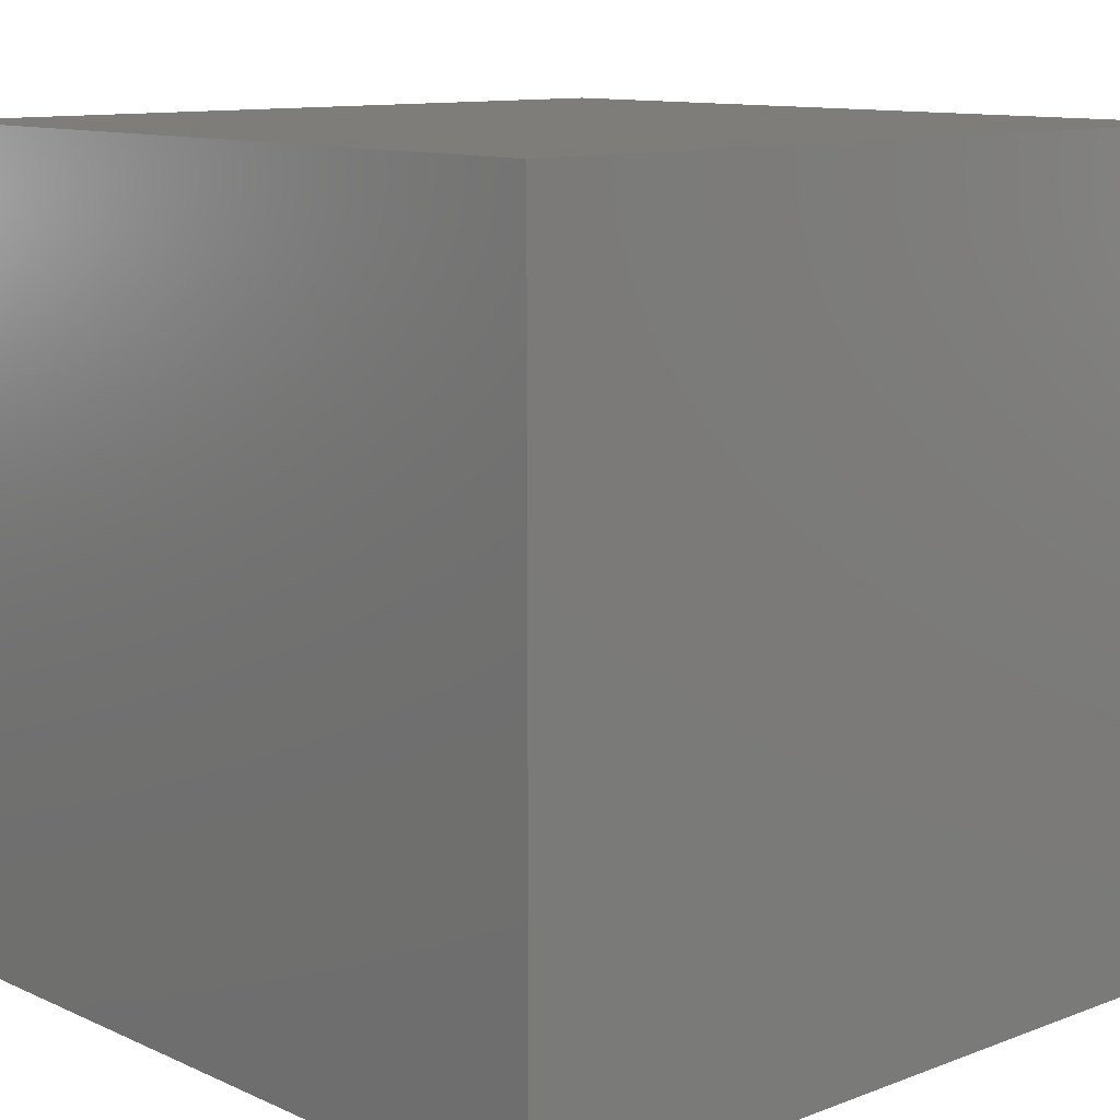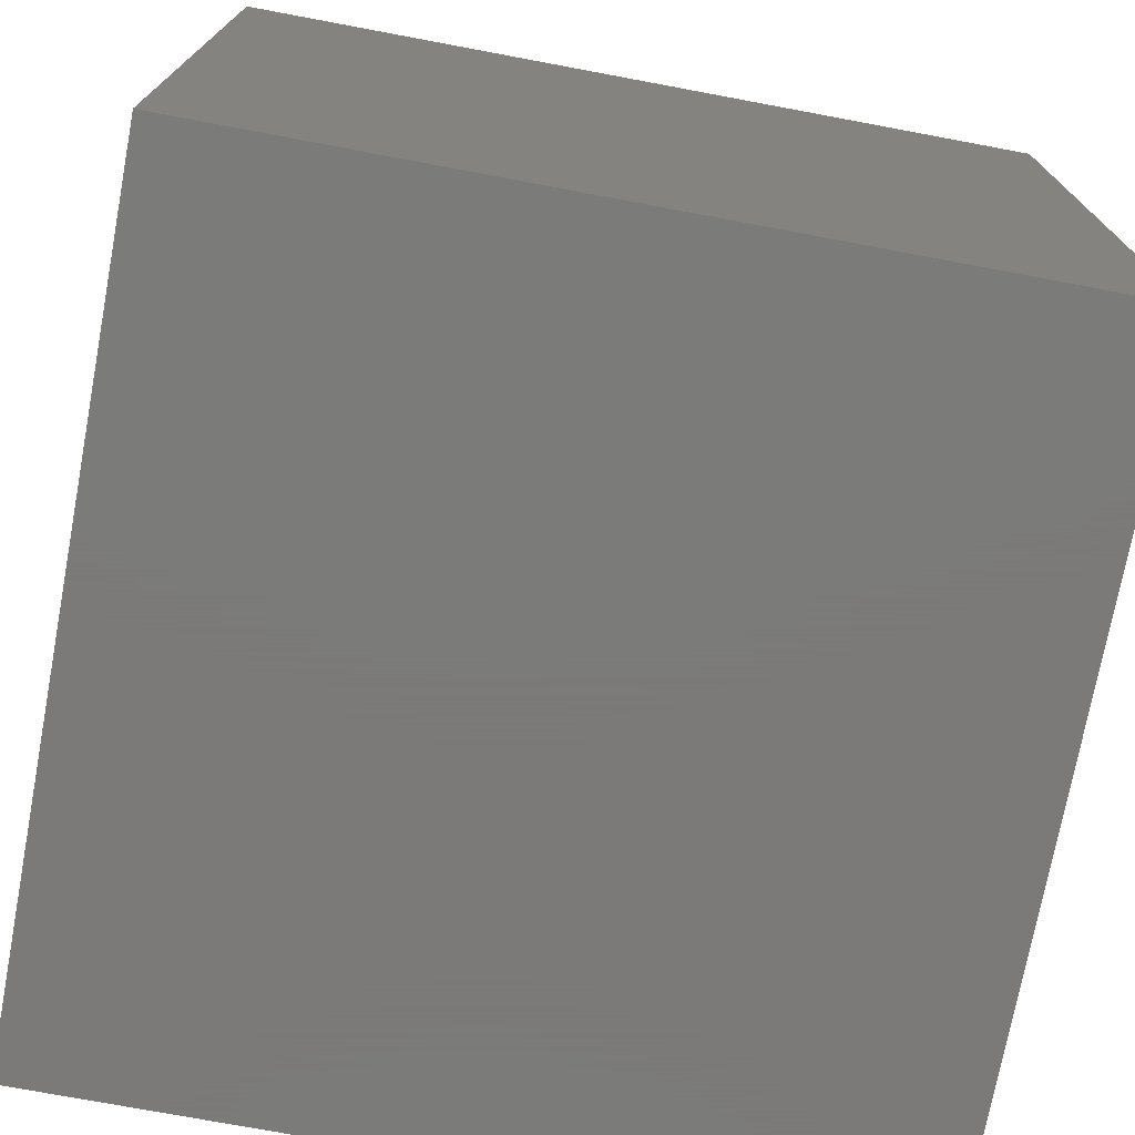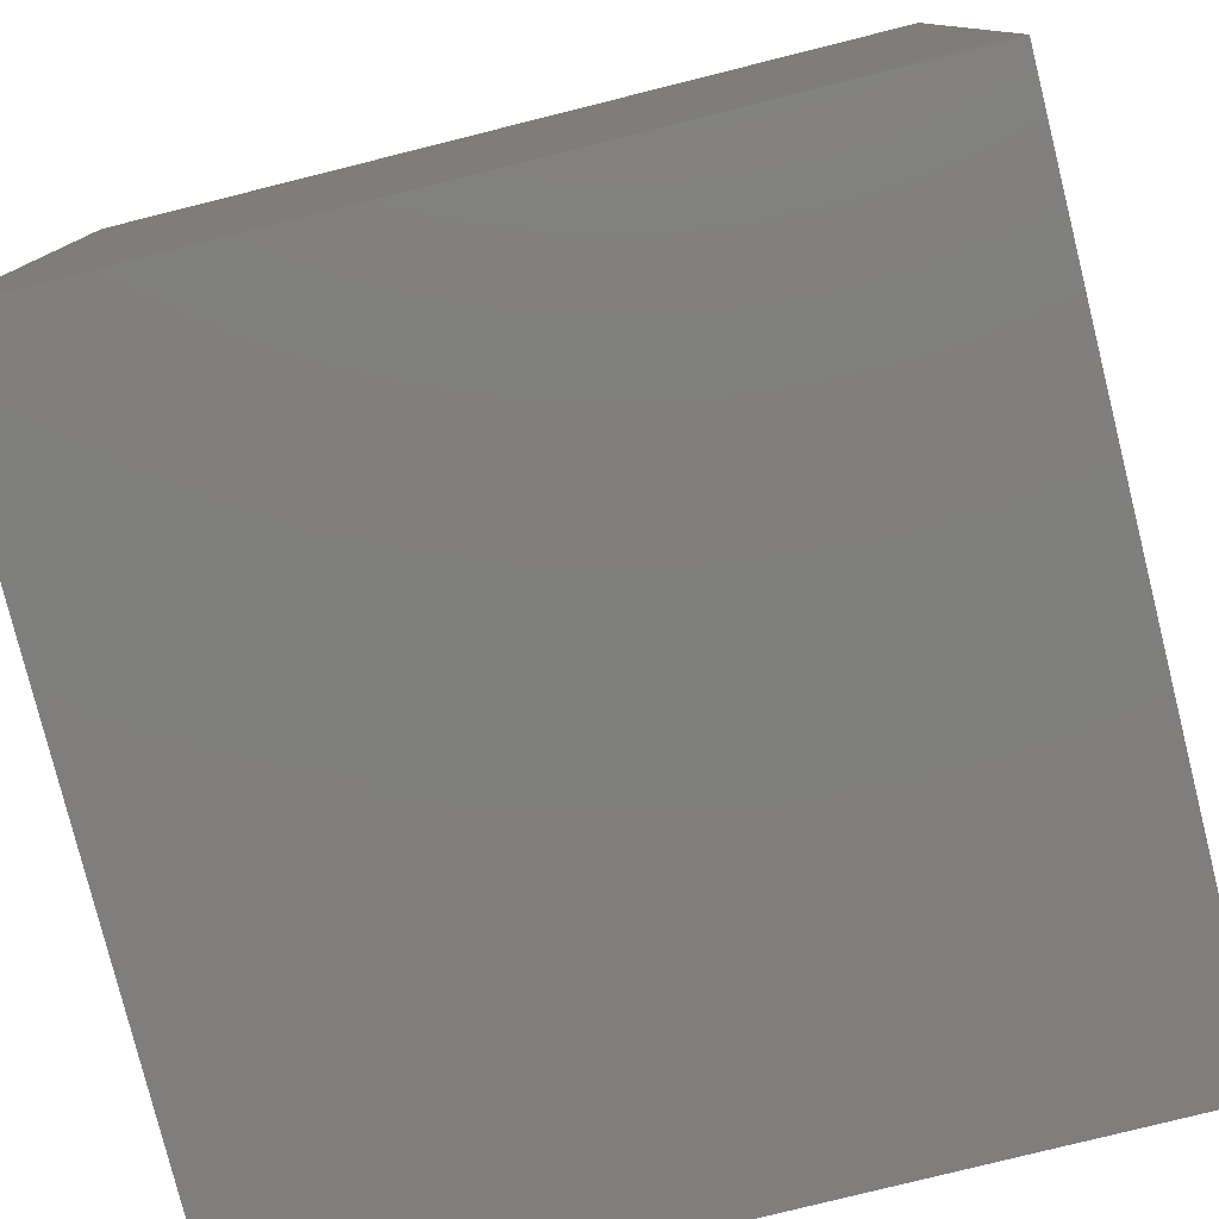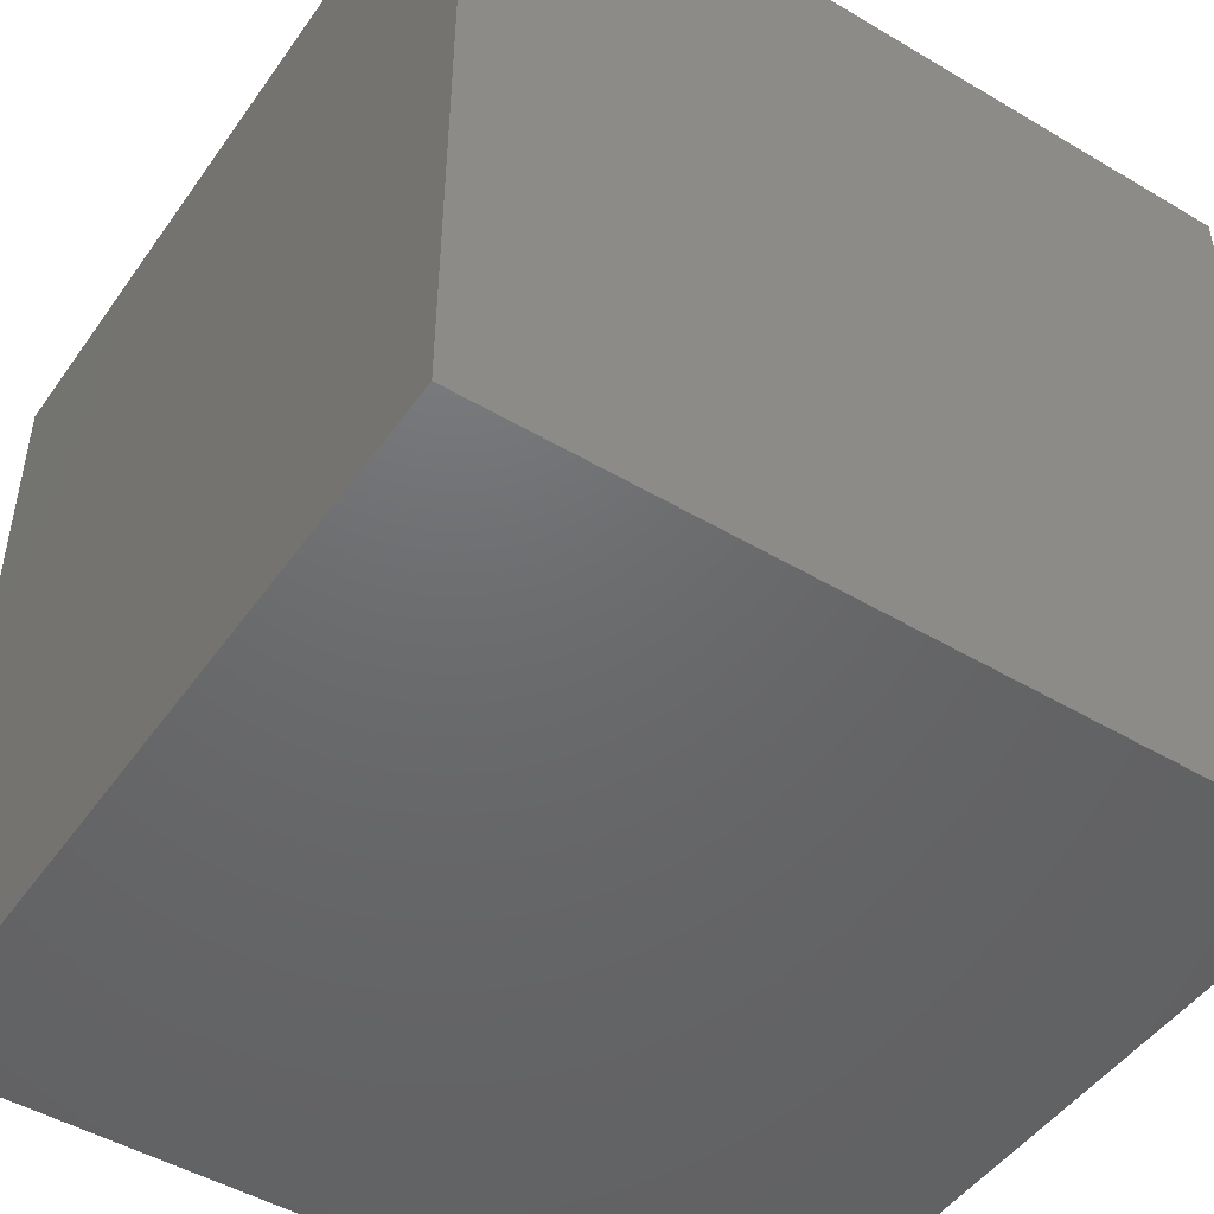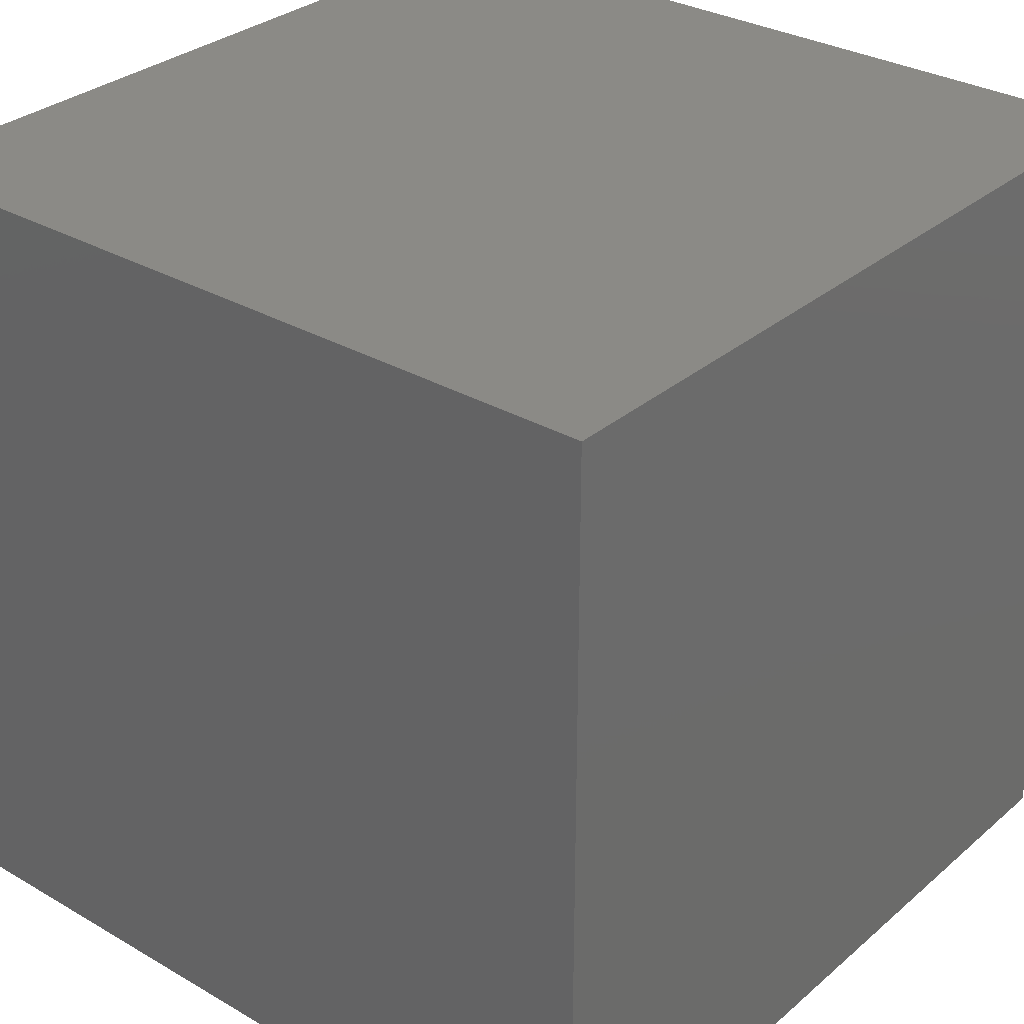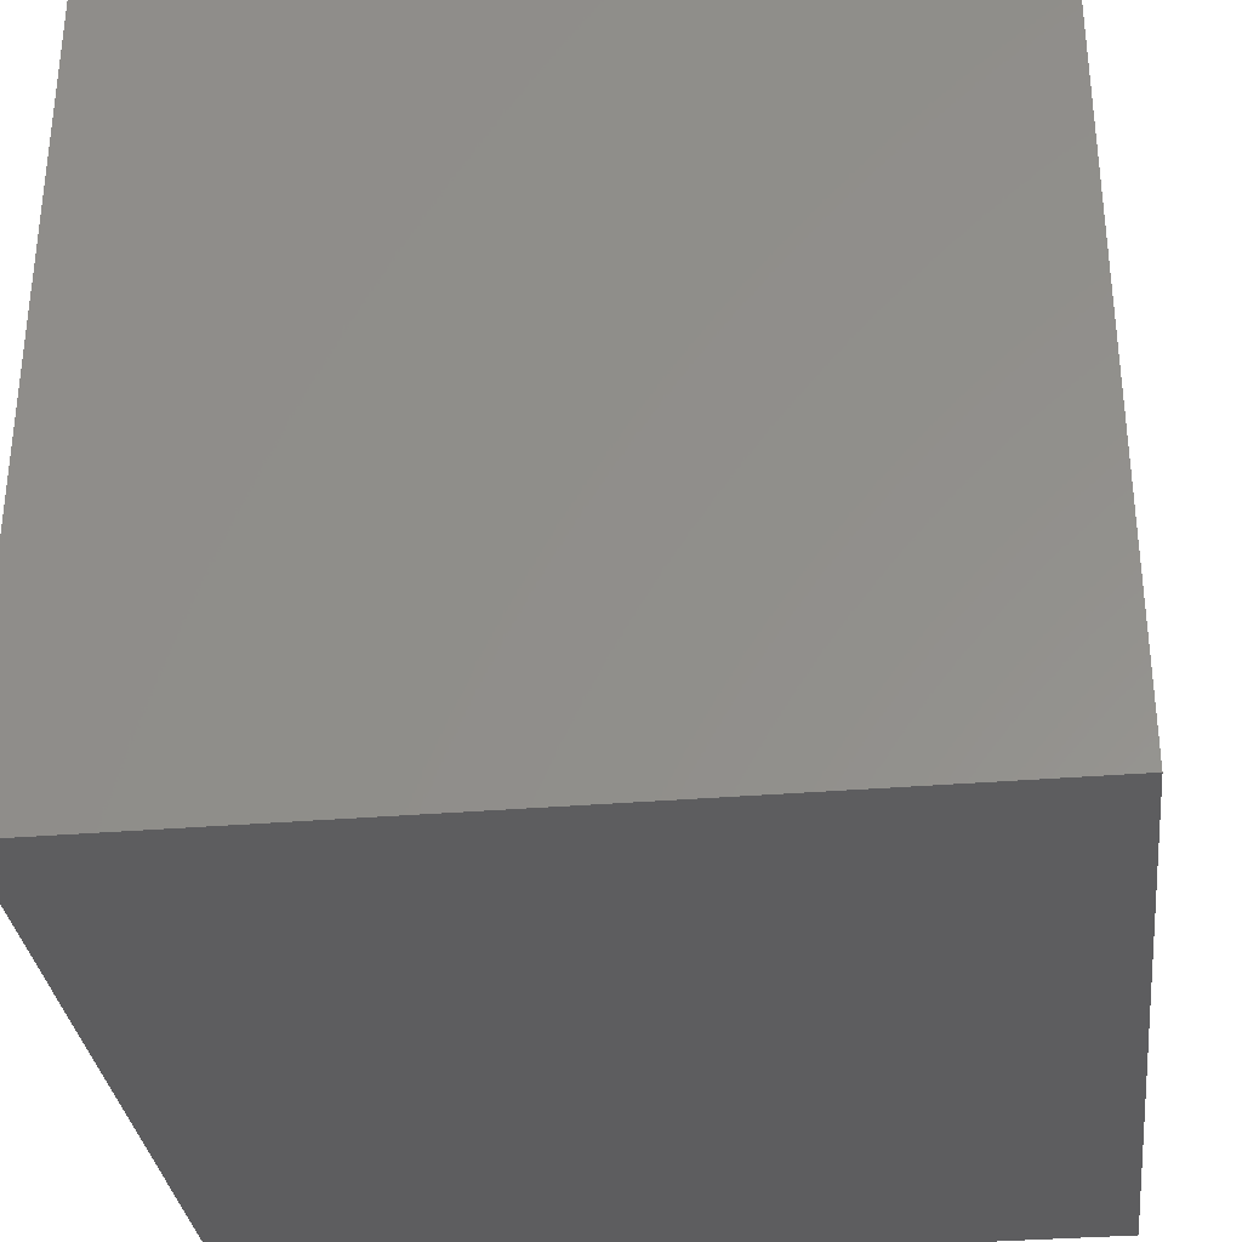
<metadata>
{"format":"stl","ext":"stl","renderer":"f3d","projection":"perspective","resolution":1024,"background":"white","views":[{"elev":11.2,"azim":47.4,"up":"+Z"},{"elev":-73.9,"azim":-100.6,"up":"+Y"},{"elev":-78.9,"azim":-76.0,"up":"+Y"},{"elev":-48.0,"azim":56.4,"up":"+Y"},{"elev":31.0,"azim":39.7,"up":"+Y"},{"elev":-32.6,"azim":6.6,"up":"+Z"}]}
</metadata>
<code>
# stl→obj: 8 verts, 12 faces
v 13 30 1
v 12 30 1
v 13 29 1
v 12 29 1
v 13 29 0
v 12 29 0
v 13 30 0
v 12 30 0
f 1 2 3
f 3 2 4
f 5 6 7
f 7 6 8
f 4 6 3
f 3 6 5
f 2 8 4
f 4 8 6
f 1 7 2
f 2 7 8
f 3 5 1
f 1 5 7

</code>
